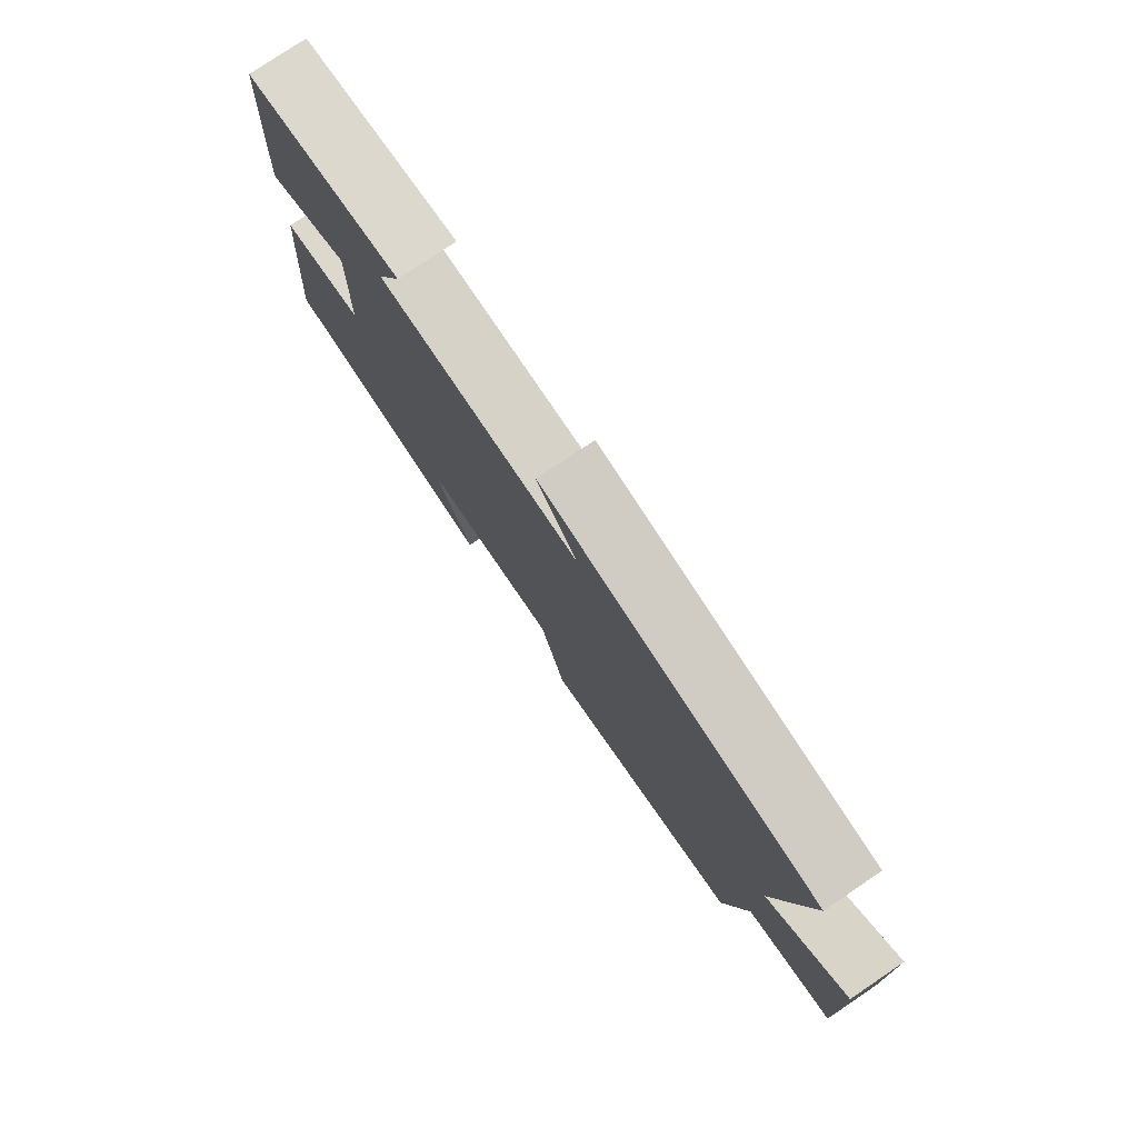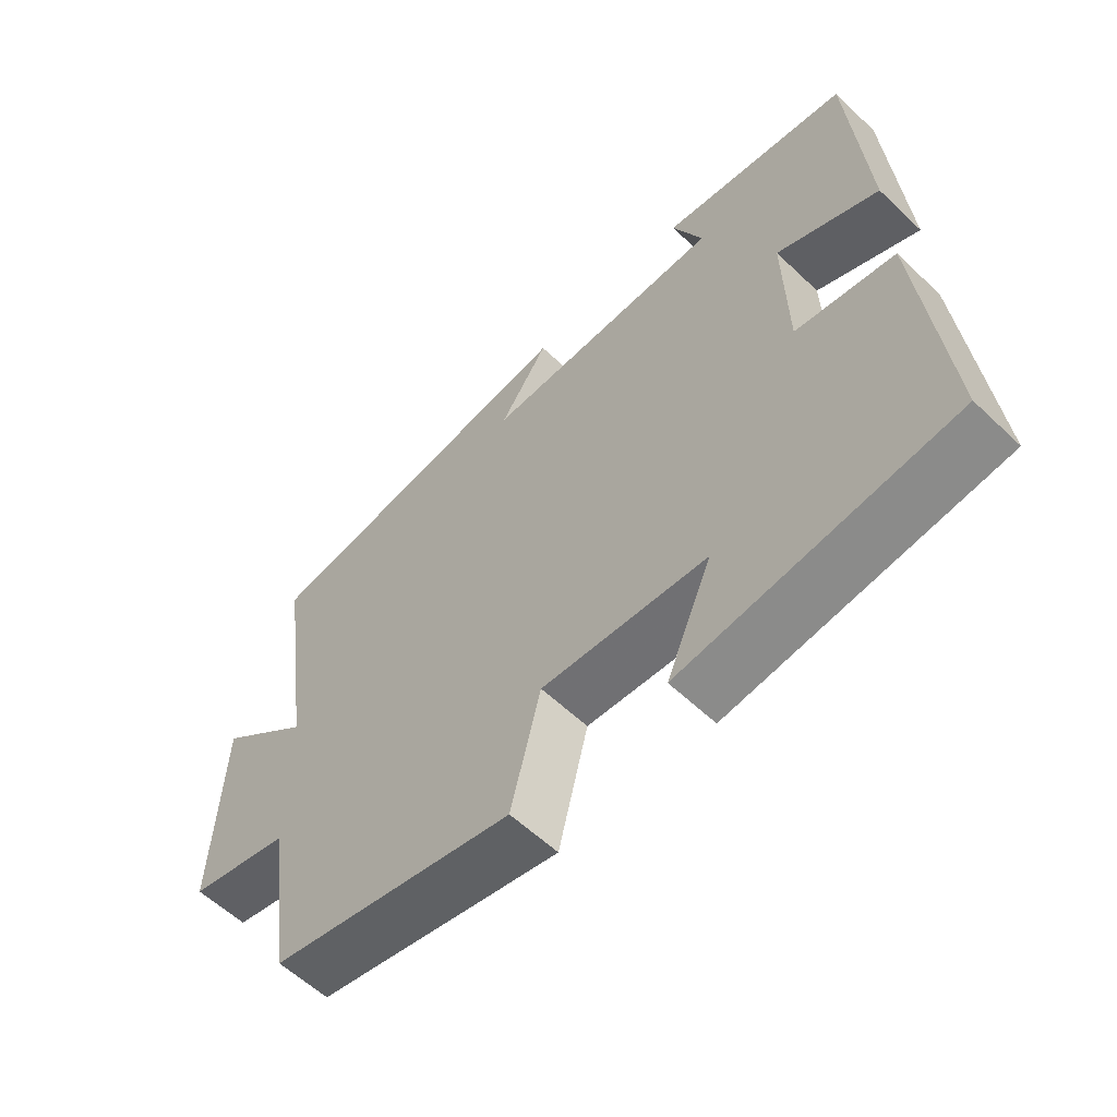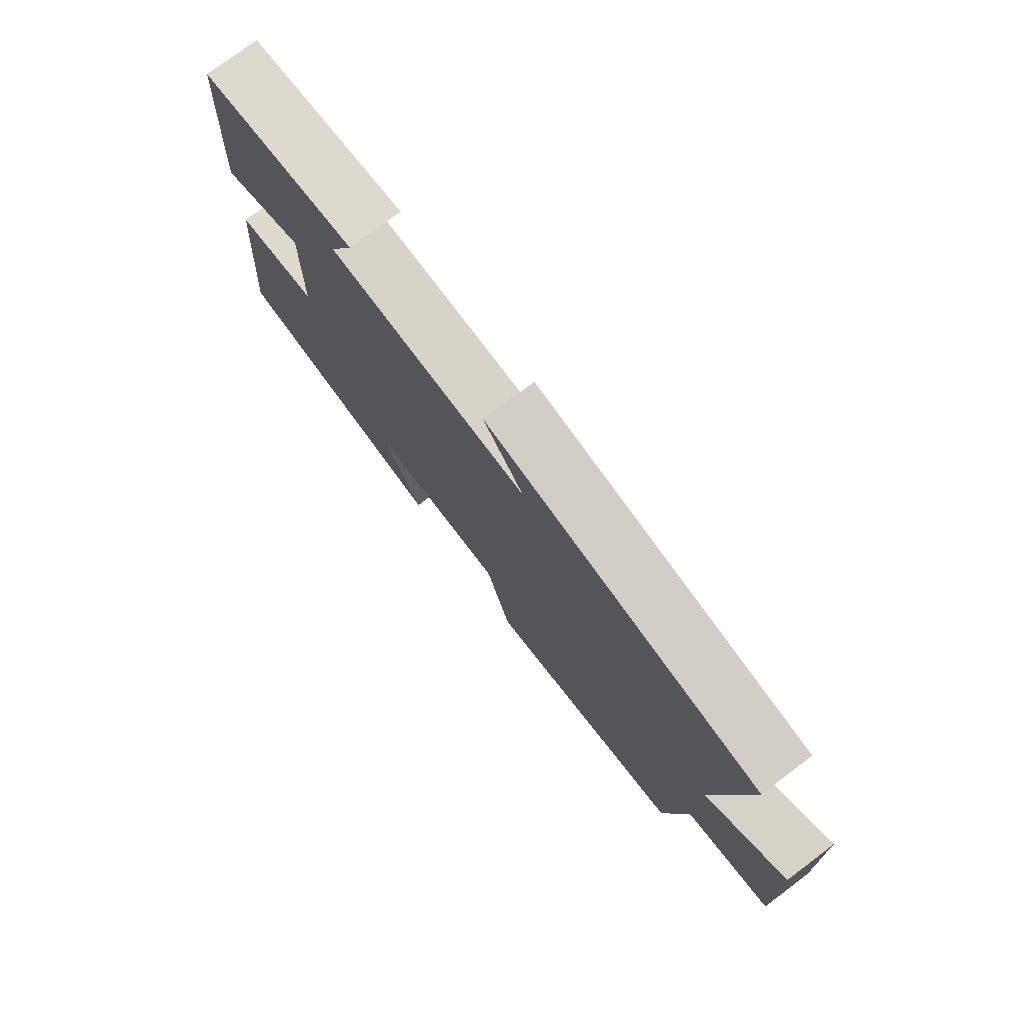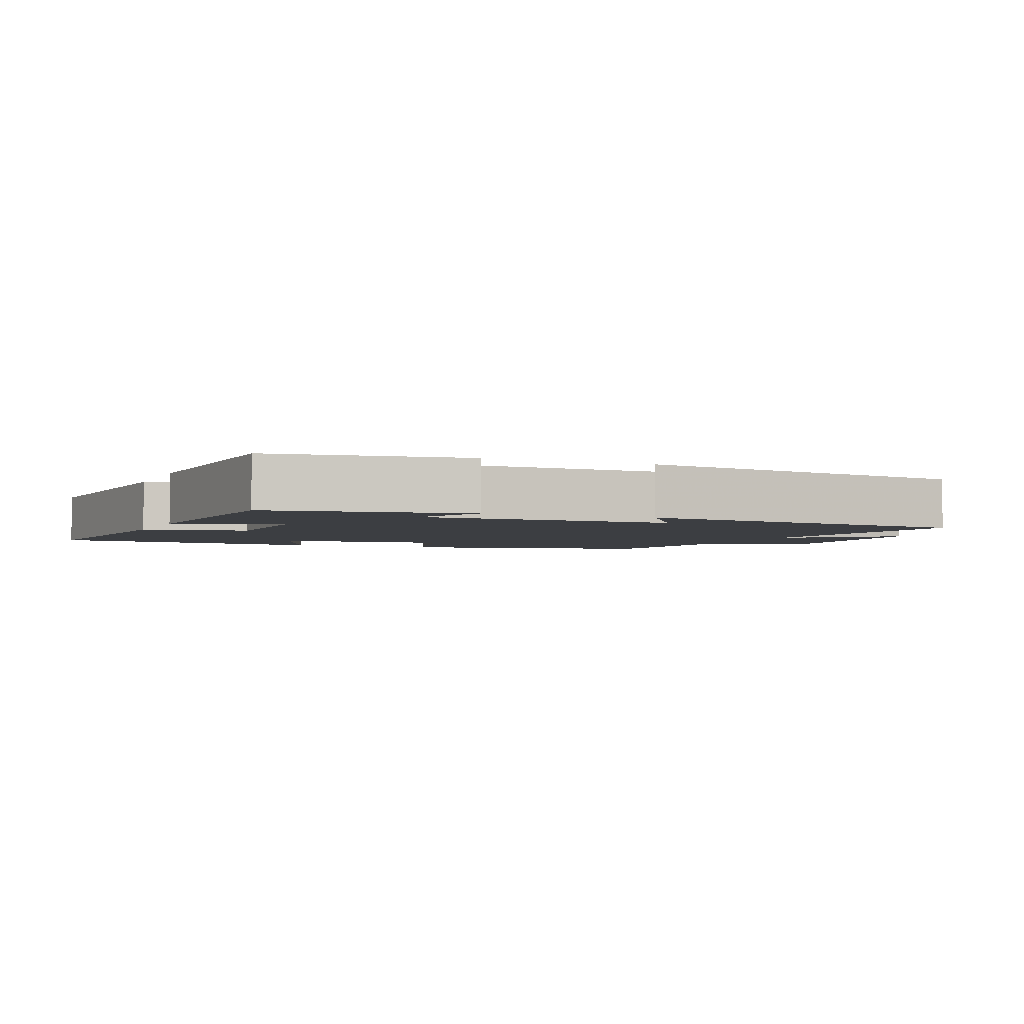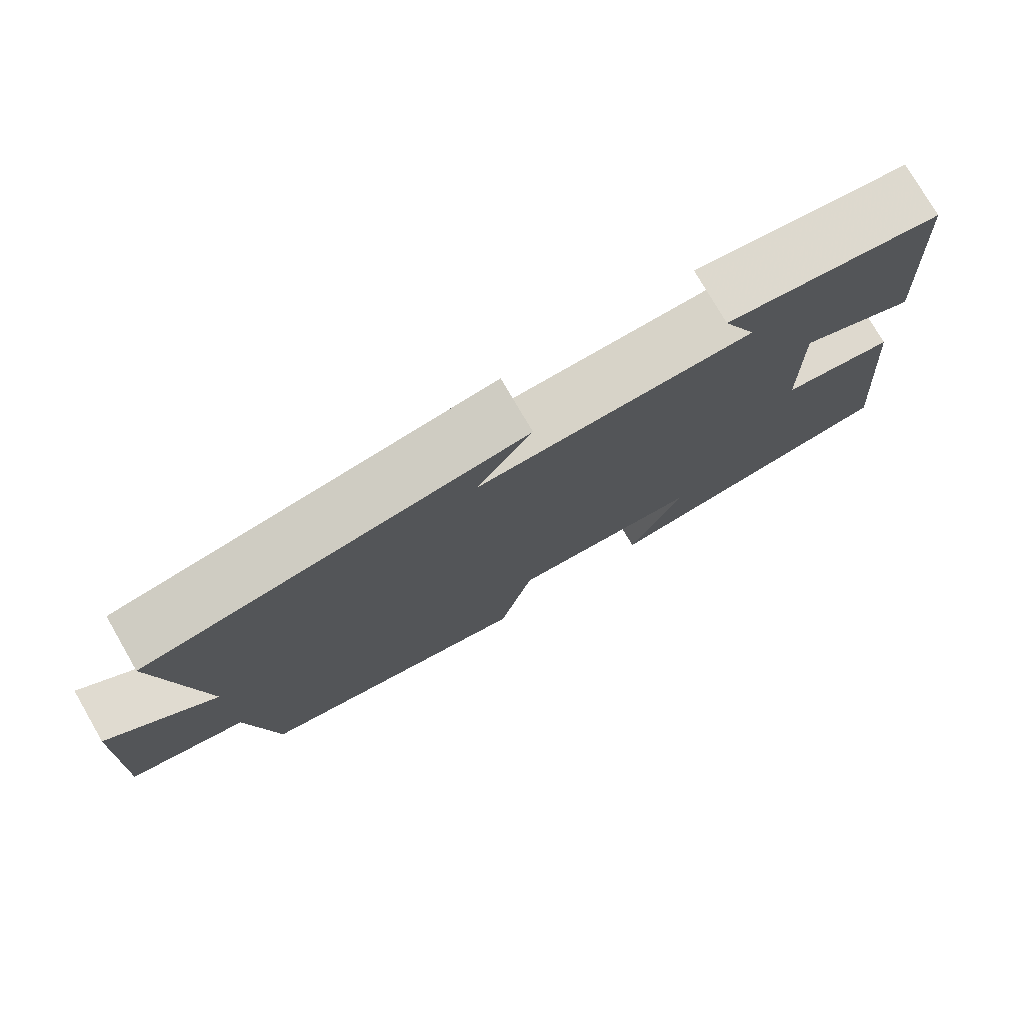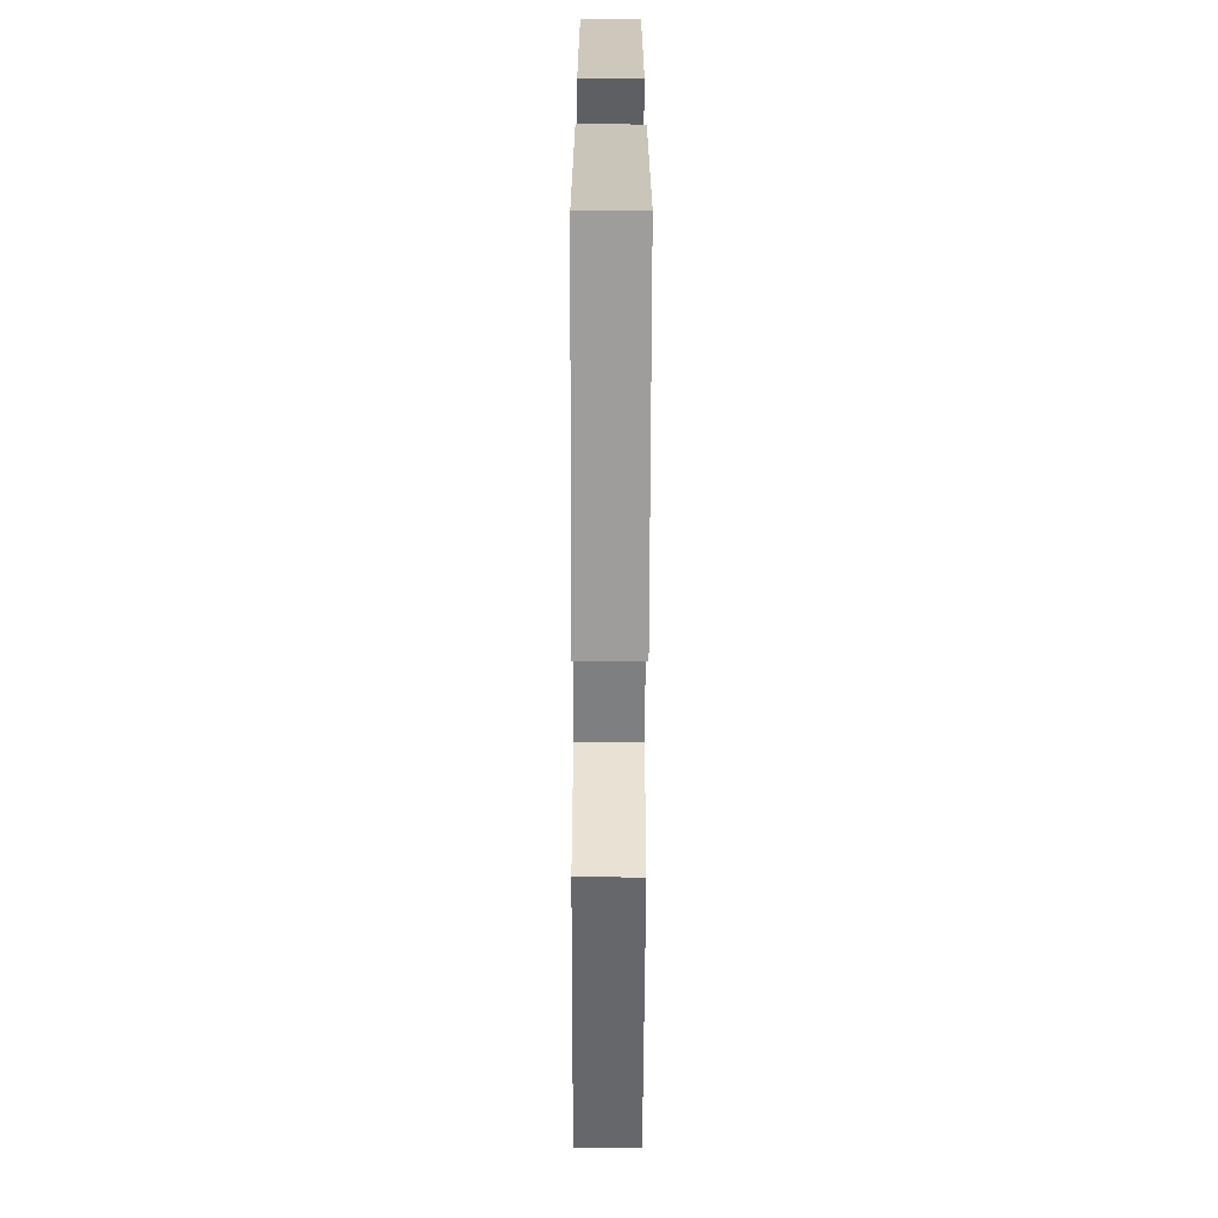
<metadata>
{"format":"obj","ext":"obj","renderer":"f3d","projection":"perspective","resolution":1024,"background":"white","views":[{"elev":78.2,"azim":56.0,"up":"+Z"},{"elev":-58.7,"azim":-134.3,"up":"+Z"},{"elev":76.5,"azim":53.1,"up":"+Z"},{"elev":-3.4,"azim":-22.7,"up":"+Y"},{"elev":76.9,"azim":149.9,"up":"+Z"},{"elev":-64.2,"azim":-90.2,"up":"+Z"}]}
</metadata>
<code>
v 0.552 0.07 0.429
v 0.5 0.07 0.067
v 0.642 0.07 0.185
v 0.654 0.07 -0.127
v 0.5 0.07 -0.163
v 0.463 0.07 -0.422
v 0.095 0.07 -0.5
v 0.05 0.07 -0.32
v -0.2 0.07 -0.34
v -0.131 0.07 -0.5
v -0.536 0.07 -0.454
v -0.5 0.07 -0.064
v -0.351 0.07 -0.038
v -0.347 0.07 0.178
v -0.5 0.07 0.108
v -0.477 0.07 0.454
v -0.193 0.07 0.5
v -0.238 0.07 0.395
v 0.126 0.07 0.393
v 0.053 0.07 0.5
v 0.552 0 0.429
v 0.5 0 0.067
v 0.642 0 0.185
v 0.654 0 -0.127
v 0.5 0 -0.163
v 0.463 0 -0.422
v 0.095 0 -0.5
v 0.05 0 -0.32
v -0.2 0 -0.34
v -0.131 0 -0.5
v -0.536 0 -0.454
v -0.5 0 -0.064
v -0.351 0 -0.038
v -0.347 0 0.178
v -0.5 0 0.108
v -0.477 0 0.454
v -0.193 0 0.5
v -0.238 0 0.395
v 0.126 0 0.393
v 0.053 0 0.5
f 19 20 1 2
f 18 19 2
f 16 17 18
f 15 16 18
f 14 15 18
f 13 14 18 2
f 11 12 13
f 10 11 13
f 9 10 13
f 8 9 13 2
f 7 8 2
f 6 7 2
f 5 6 2
f 2 3 4 5
f 22 21 40 39
f 22 39 38
f 38 37 36
f 38 36 35
f 38 35 34
f 22 38 34 33
f 33 32 31
f 33 31 30
f 33 30 29
f 22 33 29 28
f 22 28 27
f 22 27 26
f 22 26 25
f 25 24 23 22
f 1 21 22 2
f 2 22 23 3
f 3 23 24 4
f 4 24 25 5
f 5 25 26 6
f 6 26 27 7
f 7 27 28 8
f 8 28 29 9
f 9 29 30 10
f 10 30 31 11
f 11 31 32 12
f 12 32 33 13
f 13 33 34 14
f 14 34 35 15
f 15 35 36 16
f 16 36 37 17
f 17 37 38 18
f 18 38 39 19
f 19 39 40 20
f 20 40 21 1

</code>
